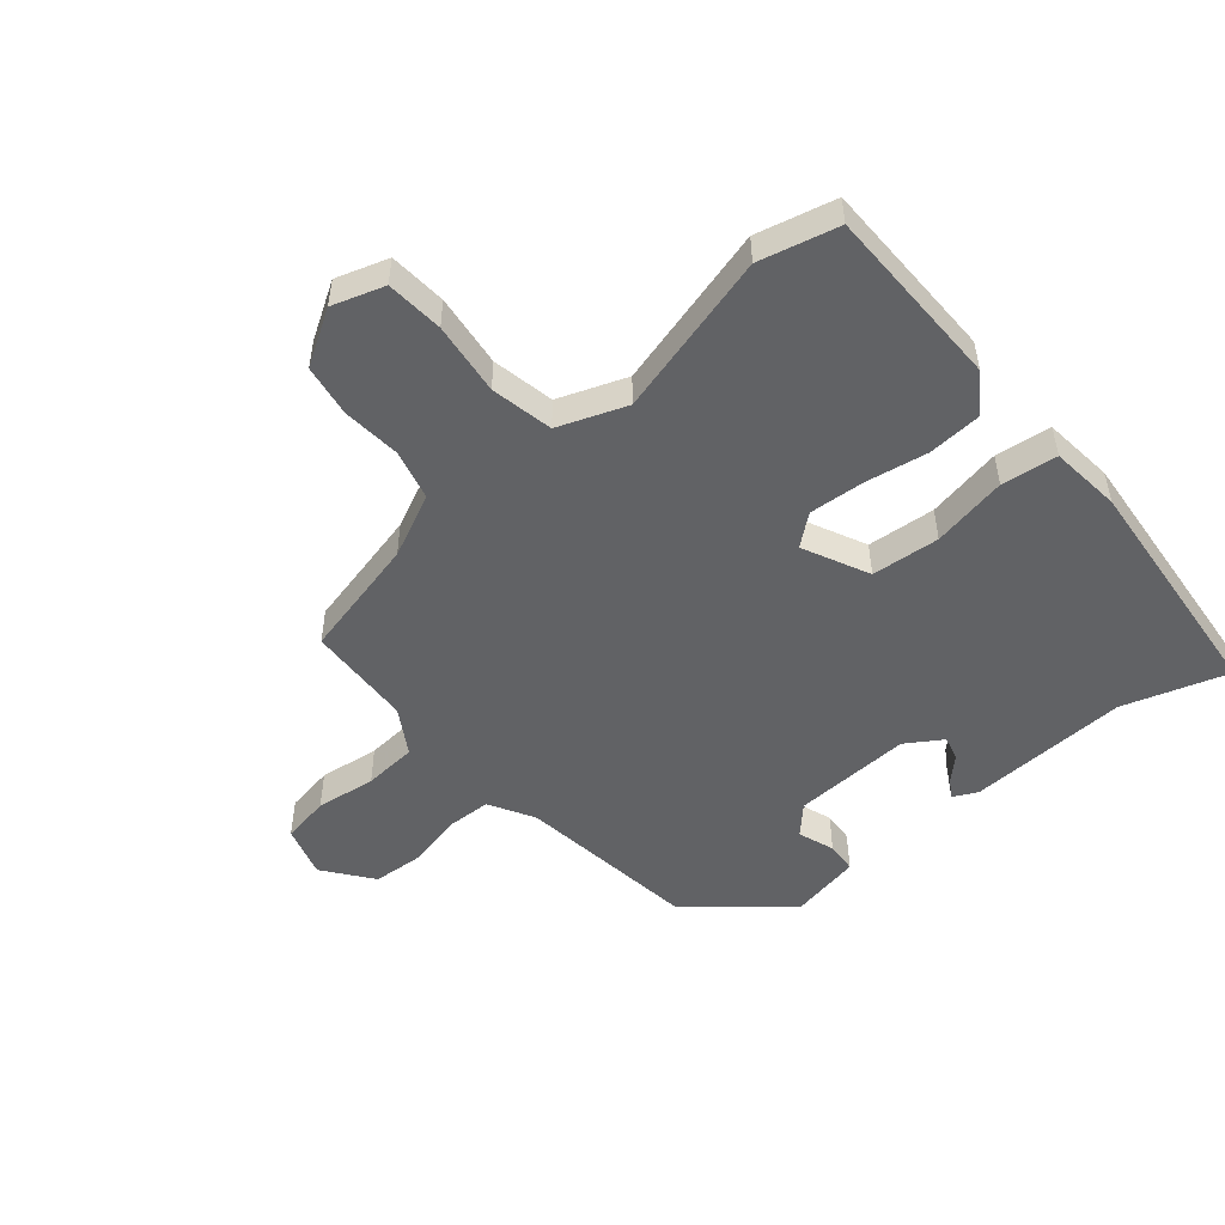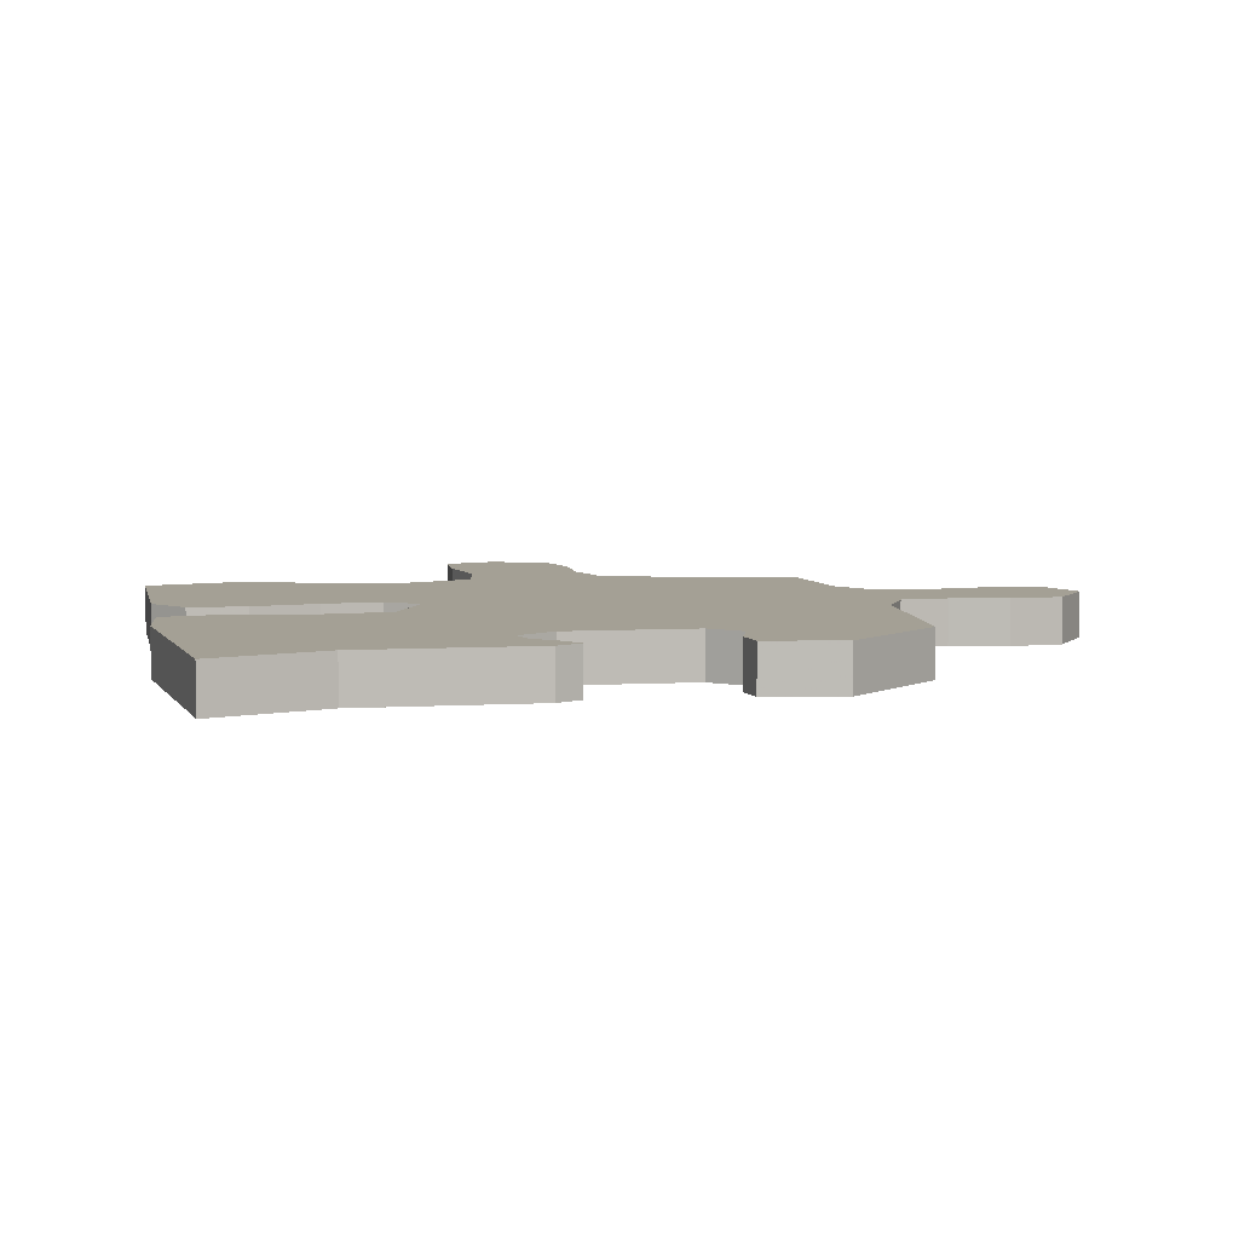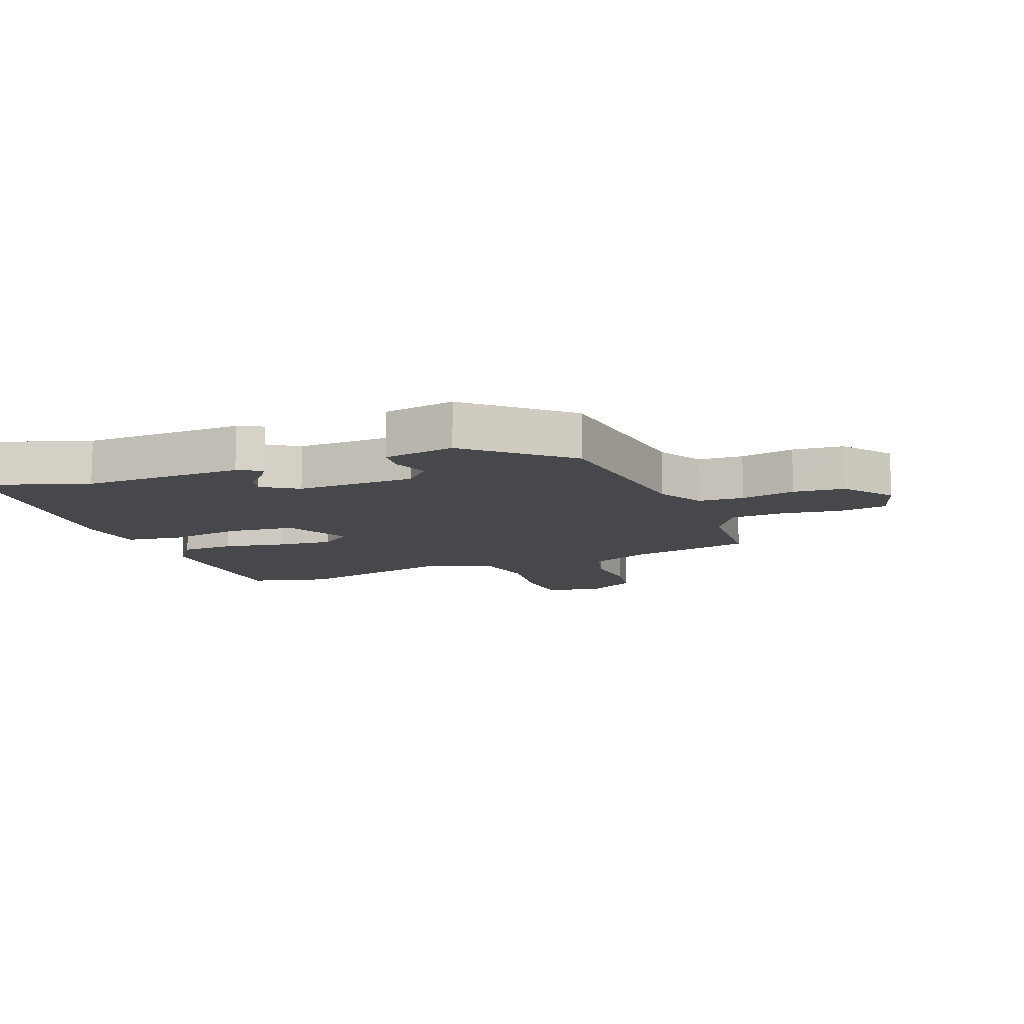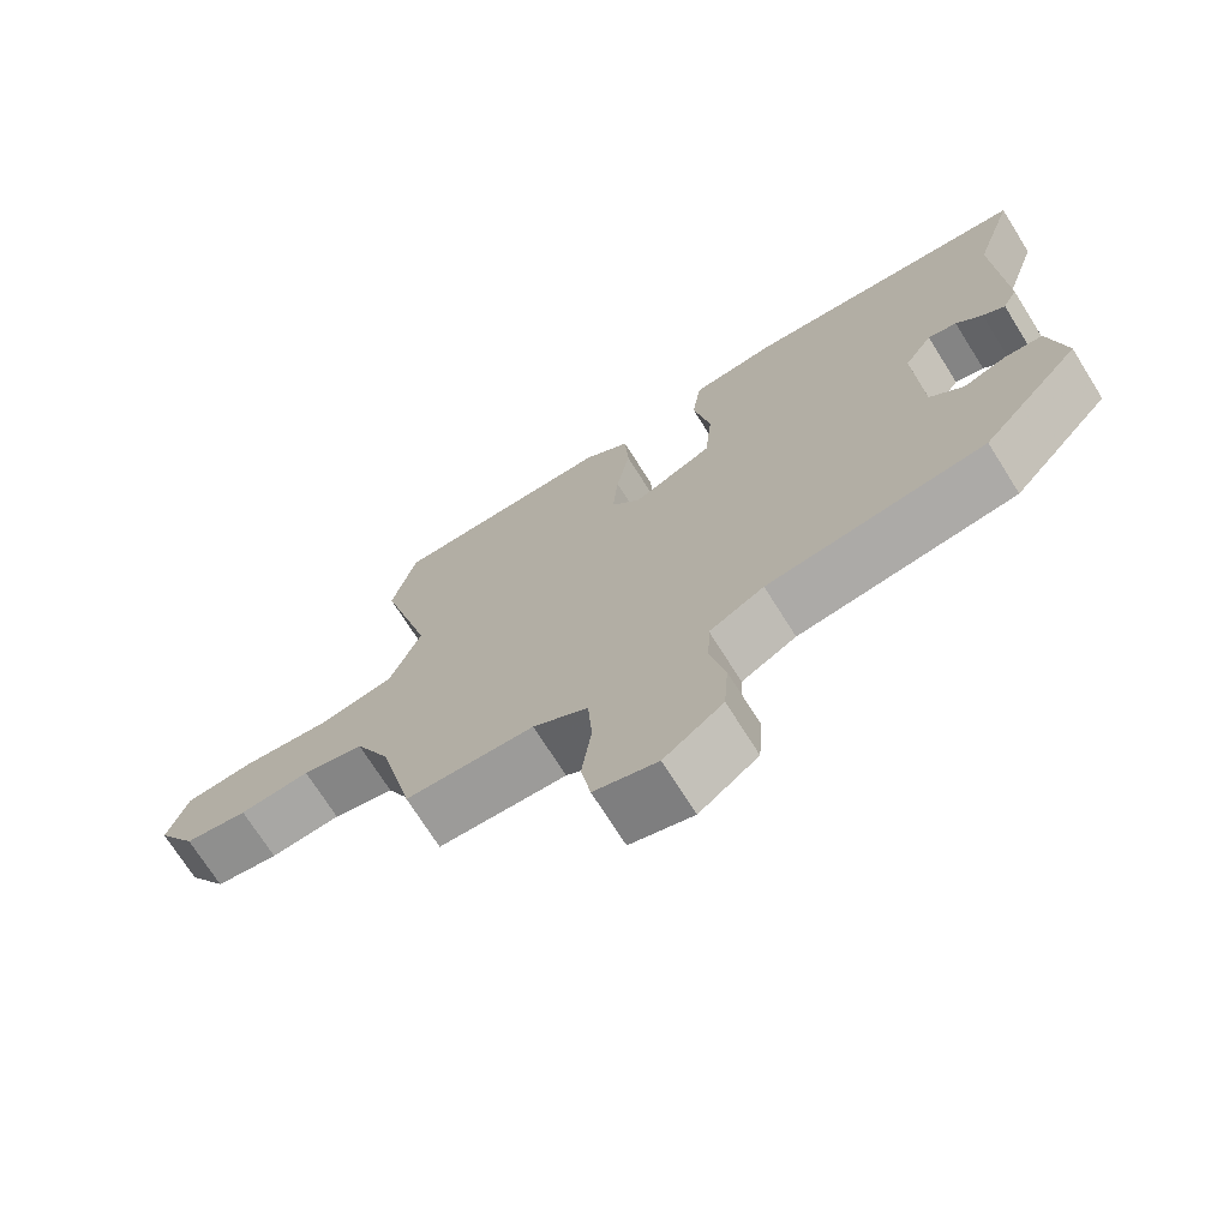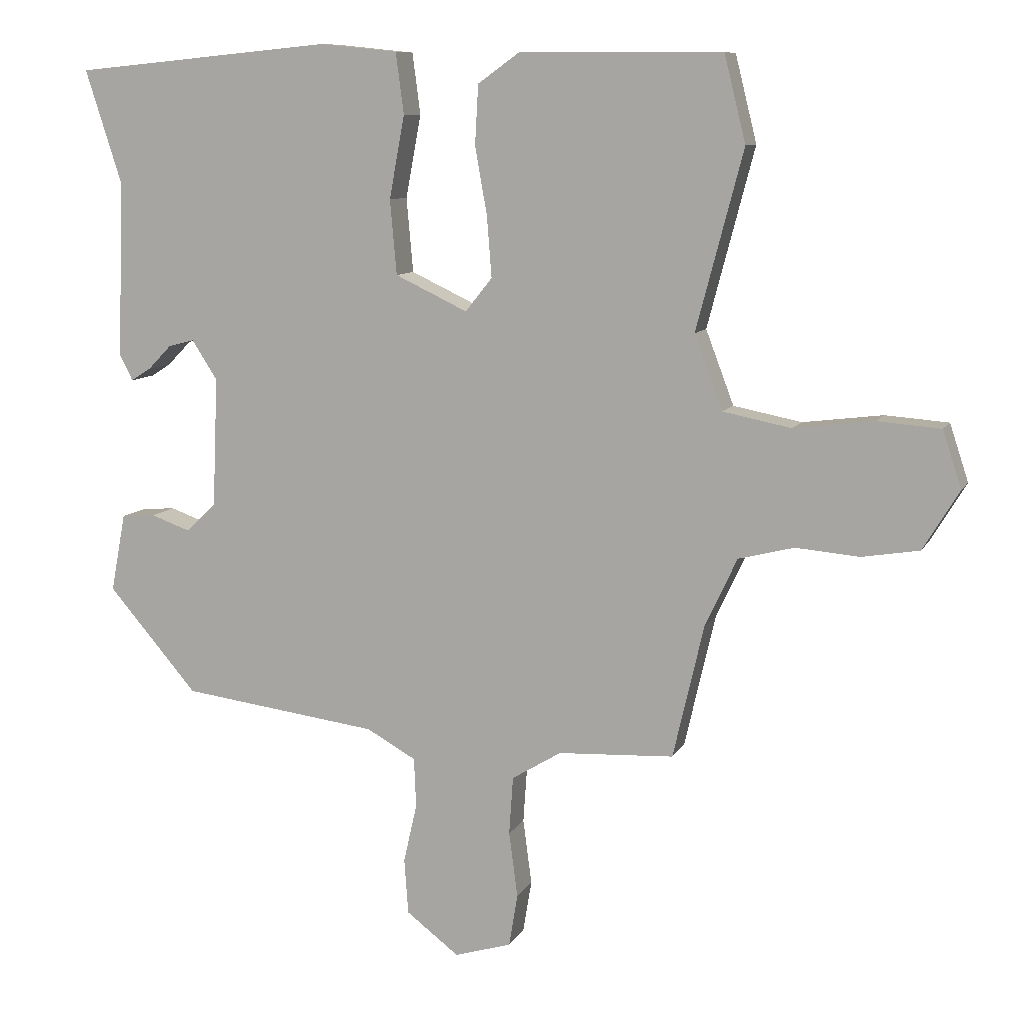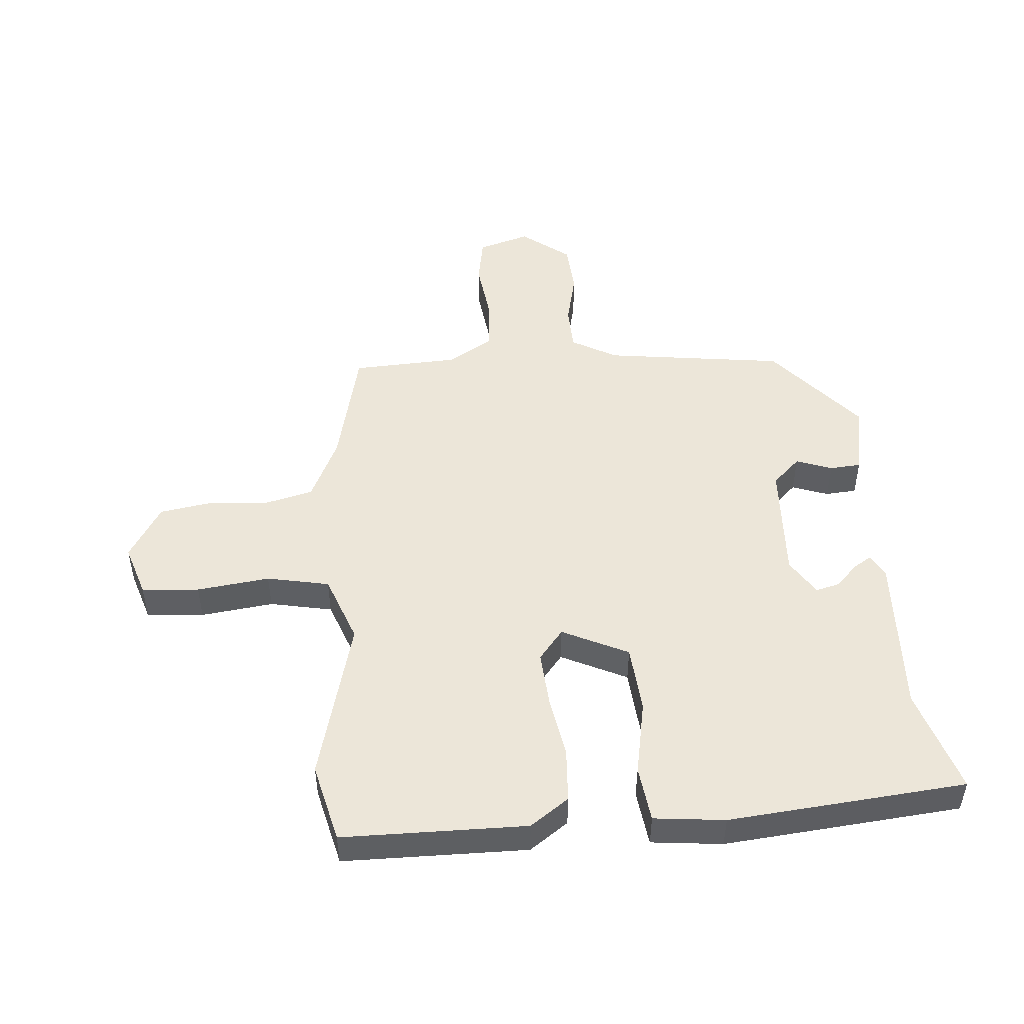
<metadata>
{"format":"obj","ext":"obj","renderer":"f3d","projection":"perspective","resolution":1024,"background":"white","views":[{"elev":-50.6,"azim":-49.6,"up":"+Y"},{"elev":5.8,"azim":77.4,"up":"+Y"},{"elev":-11.2,"azim":110.6,"up":"+Y"},{"elev":-71.7,"azim":32.1,"up":"+Z"},{"elev":9.5,"azim":-161.9,"up":"+Z"},{"elev":49.1,"azim":-4.4,"up":"+Y"}]}
</metadata>
<code>
v -0.525 0.07 0.399
v -0.493 0.07 0.528
v -0.192 0.07 0.53
v -0.129 0.07 0.485
v -0.124 0.07 0.397
v -0.142 0.07 0.295
v -0.149 0.07 0.205
v -0.109 0.07 0.155
v -0.001 0.07 0.206
v 0.009 0.07 0.317
v -0.014 0.07 0.44
v -0.002 0.07 0.531
v 0.114 0.07 0.543
v 0.502 0.07 0.506
v 0.447 0.07 0.335
v 0.457 0.07 0.073
v 0.437 0.07 0.034
v 0.407 0.07 0.053
v 0.372 0.07 0.089
v 0.333 0.07 0.099
v 0.295 0.07 0.04
v 0.303 0.07 -0.154
v 0.348 0.07 -0.197
v 0.407 0.07 -0.176
v 0.458 0.07 -0.18
v 0.48 0.07 -0.297
v 0.346 0.07 -0.452
v 0.051 0.07 -0.49
v -0.023 0.07 -0.531
v -0.026 0.07 -0.605
v -0.006 0.07 -0.693
v -0.012 0.07 -0.776
v -0.091 0.07 -0.836
v -0.176 0.07 -0.81
v -0.189 0.07 -0.732
v -0.176 0.07 -0.634
v -0.182 0.07 -0.547
v -0.256 0.07 -0.502
v -0.429 0.07 -0.493
v -0.475 0.07 -0.294
v -0.523 0.07 -0.191
v -0.606 0.07 -0.17
v -0.701 0.07 -0.178
v -0.786 0.07 -0.164
v -0.84 0.07 -0.075
v -0.812 0.07 0.01
v -0.718 0.07 0.017
v -0.599 0.07 0.002
v -0.497 0.07 0.022
v -0.455 0.07 0.133
v -0.525 0 0.399
v -0.493 0 0.528
v -0.192 0 0.53
v -0.129 0 0.485
v -0.124 0 0.397
v -0.142 0 0.295
v -0.149 0 0.205
v -0.109 0 0.155
v -0.001 0 0.206
v 0.009 0 0.317
v -0.014 0 0.44
v -0.002 0 0.531
v 0.114 0 0.543
v 0.502 0 0.506
v 0.447 0 0.335
v 0.457 0 0.073
v 0.437 0 0.034
v 0.407 0 0.053
v 0.372 0 0.089
v 0.333 0 0.099
v 0.295 0 0.04
v 0.303 0 -0.154
v 0.348 0 -0.197
v 0.407 0 -0.176
v 0.458 0 -0.18
v 0.48 0 -0.297
v 0.346 0 -0.452
v 0.051 0 -0.49
v -0.023 0 -0.531
v -0.026 0 -0.605
v -0.006 0 -0.693
v -0.012 0 -0.776
v -0.091 0 -0.836
v -0.176 0 -0.81
v -0.189 0 -0.732
v -0.176 0 -0.634
v -0.182 0 -0.547
v -0.256 0 -0.502
v -0.429 0 -0.493
v -0.475 0 -0.294
v -0.523 0 -0.191
v -0.606 0 -0.17
v -0.701 0 -0.178
v -0.786 0 -0.164
v -0.84 0 -0.075
v -0.812 0 0.01
v -0.718 0 0.017
v -0.599 0 0.002
v -0.497 0 0.022
v -0.455 0 0.133
f 46 47 48
f 45 46 48
f 44 45 48
f 43 44 48
f 42 43 48
f 41 42 48 49
f 40 41 49 50
f 38 39 40 50
f 34 35 36
f 33 34 36
f 32 33 36
f 31 32 36
f 30 31 36
f 29 30 36 37
f 50 1 2
f 38 50 2
f 37 38 2
f 29 37 2
f 28 29 2
f 26 27 28
f 25 26 28
f 24 25 28
f 23 24 28
f 17 18 19
f 16 17 19
f 15 16 19
f 15 19 20
f 15 20 21
f 14 15 21
f 13 14 21
f 12 13 21
f 11 12 21
f 10 11 21
f 4 5 6
f 3 4 6
f 2 3 6
f 2 6 7
f 28 2 7 8
f 22 23 28 8
f 9 10 21 22
f 8 9 22
f 98 97 96
f 98 96 95
f 98 95 94
f 98 94 93
f 98 93 92
f 99 98 92 91
f 100 99 91 90
f 100 90 89 88
f 86 85 84
f 86 84 83
f 86 83 82
f 86 82 81
f 86 81 80
f 87 86 80 79
f 52 51 100
f 52 100 88
f 52 88 87
f 52 87 79
f 52 79 78
f 78 77 76
f 78 76 75
f 78 75 74
f 78 74 73
f 69 68 67
f 69 67 66
f 69 66 65
f 70 69 65
f 71 70 65
f 71 65 64
f 71 64 63
f 71 63 62
f 71 62 61
f 71 61 60
f 56 55 54
f 56 54 53
f 56 53 52
f 57 56 52
f 58 57 52 78
f 58 78 73 72
f 72 71 60 59
f 72 59 58
f 1 51 52 2
f 2 52 53 3
f 3 53 54 4
f 4 54 55 5
f 5 55 56 6
f 6 56 57 7
f 7 57 58 8
f 8 58 59 9
f 9 59 60 10
f 10 60 61 11
f 11 61 62 12
f 12 62 63 13
f 13 63 64 14
f 14 64 65 15
f 15 65 66 16
f 16 66 67 17
f 17 67 68 18
f 18 68 69 19
f 19 69 70 20
f 20 70 71 21
f 21 71 72 22
f 22 72 73 23
f 23 73 74 24
f 24 74 75 25
f 25 75 76 26
f 26 76 77 27
f 27 77 78 28
f 28 78 79 29
f 29 79 80 30
f 30 80 81 31
f 31 81 82 32
f 32 82 83 33
f 33 83 84 34
f 34 84 85 35
f 35 85 86 36
f 36 86 87 37
f 37 87 88 38
f 38 88 89 39
f 39 89 90 40
f 40 90 91 41
f 41 91 92 42
f 42 92 93 43
f 43 93 94 44
f 44 94 95 45
f 45 95 96 46
f 46 96 97 47
f 47 97 98 48
f 48 98 99 49
f 49 99 100 50
f 50 100 51 1

</code>
